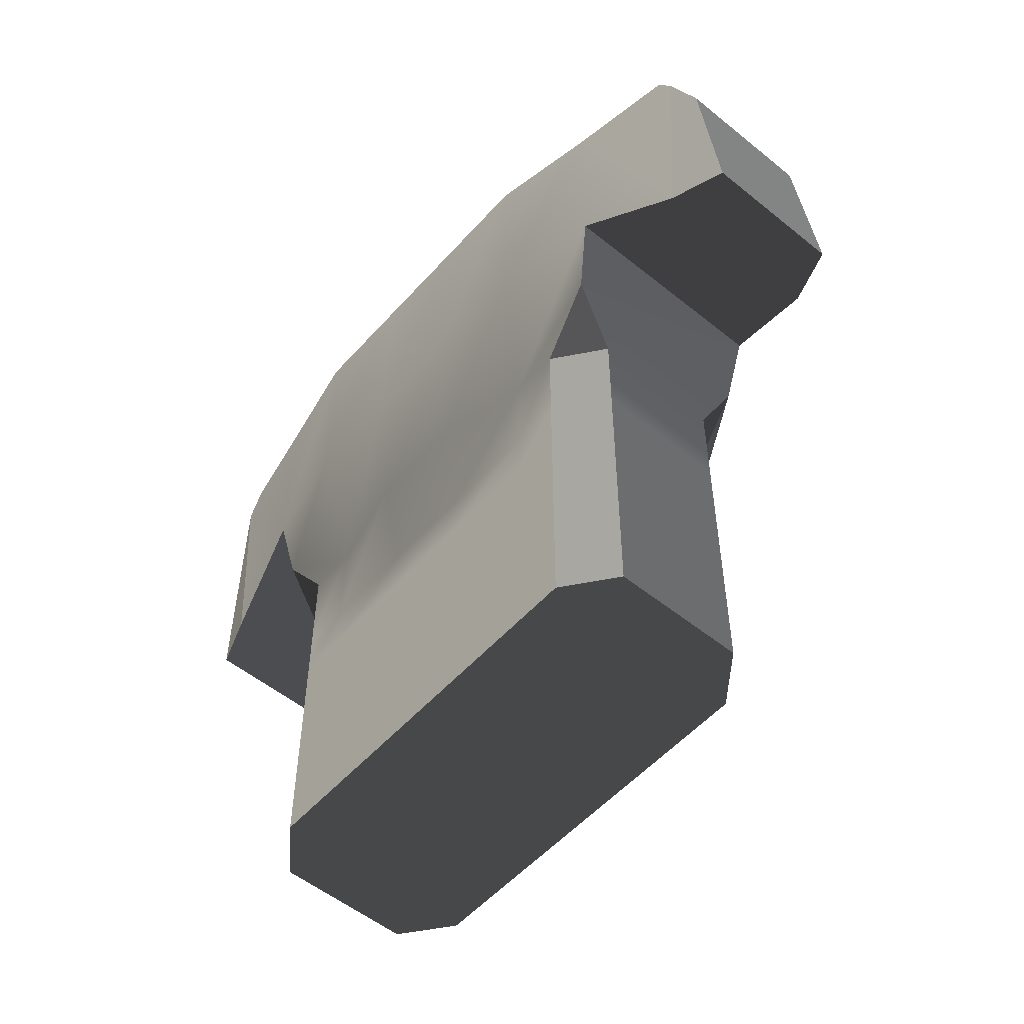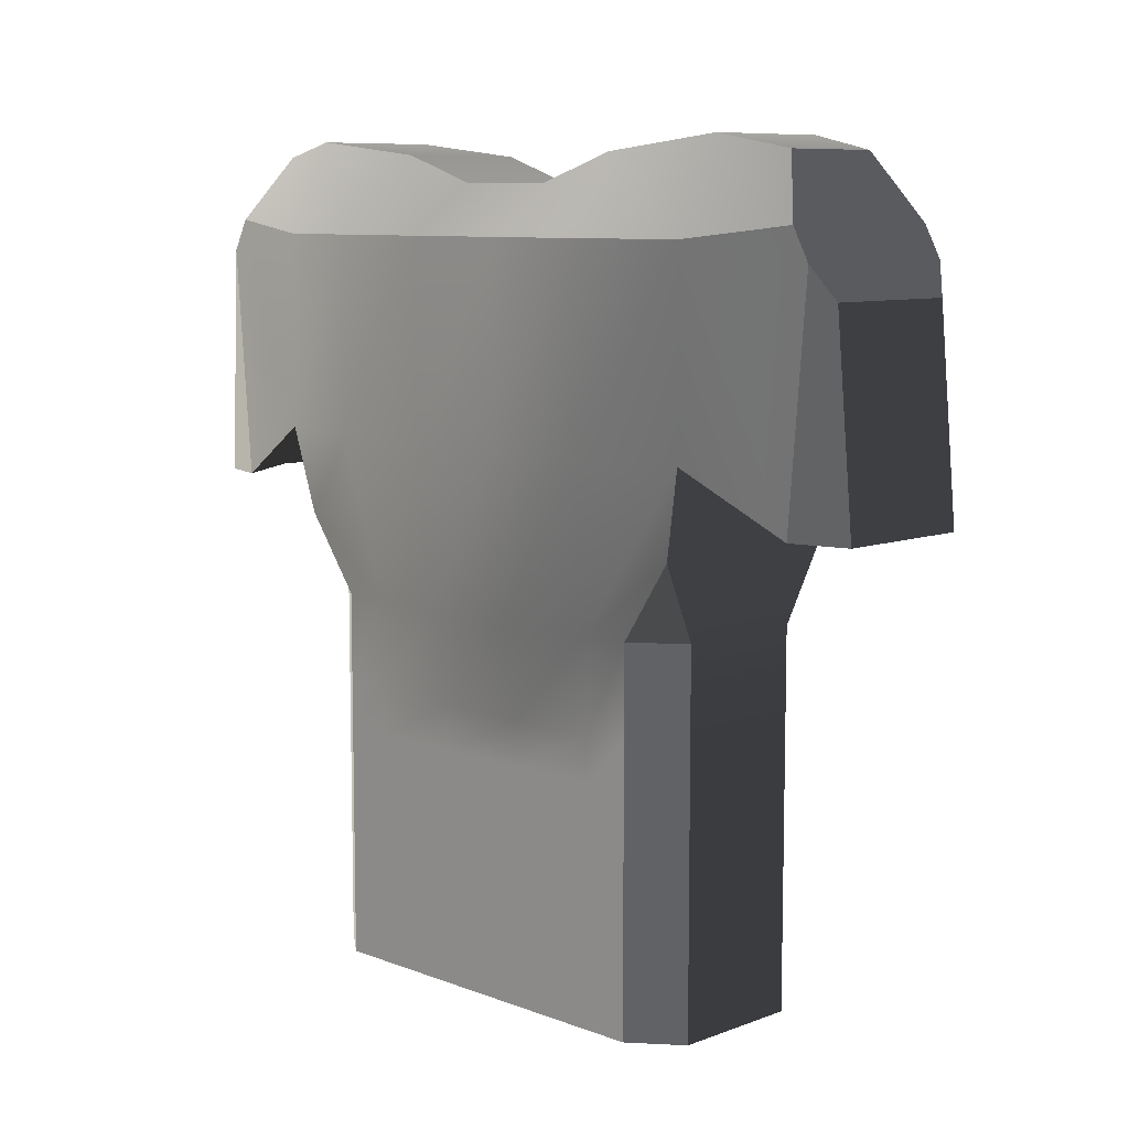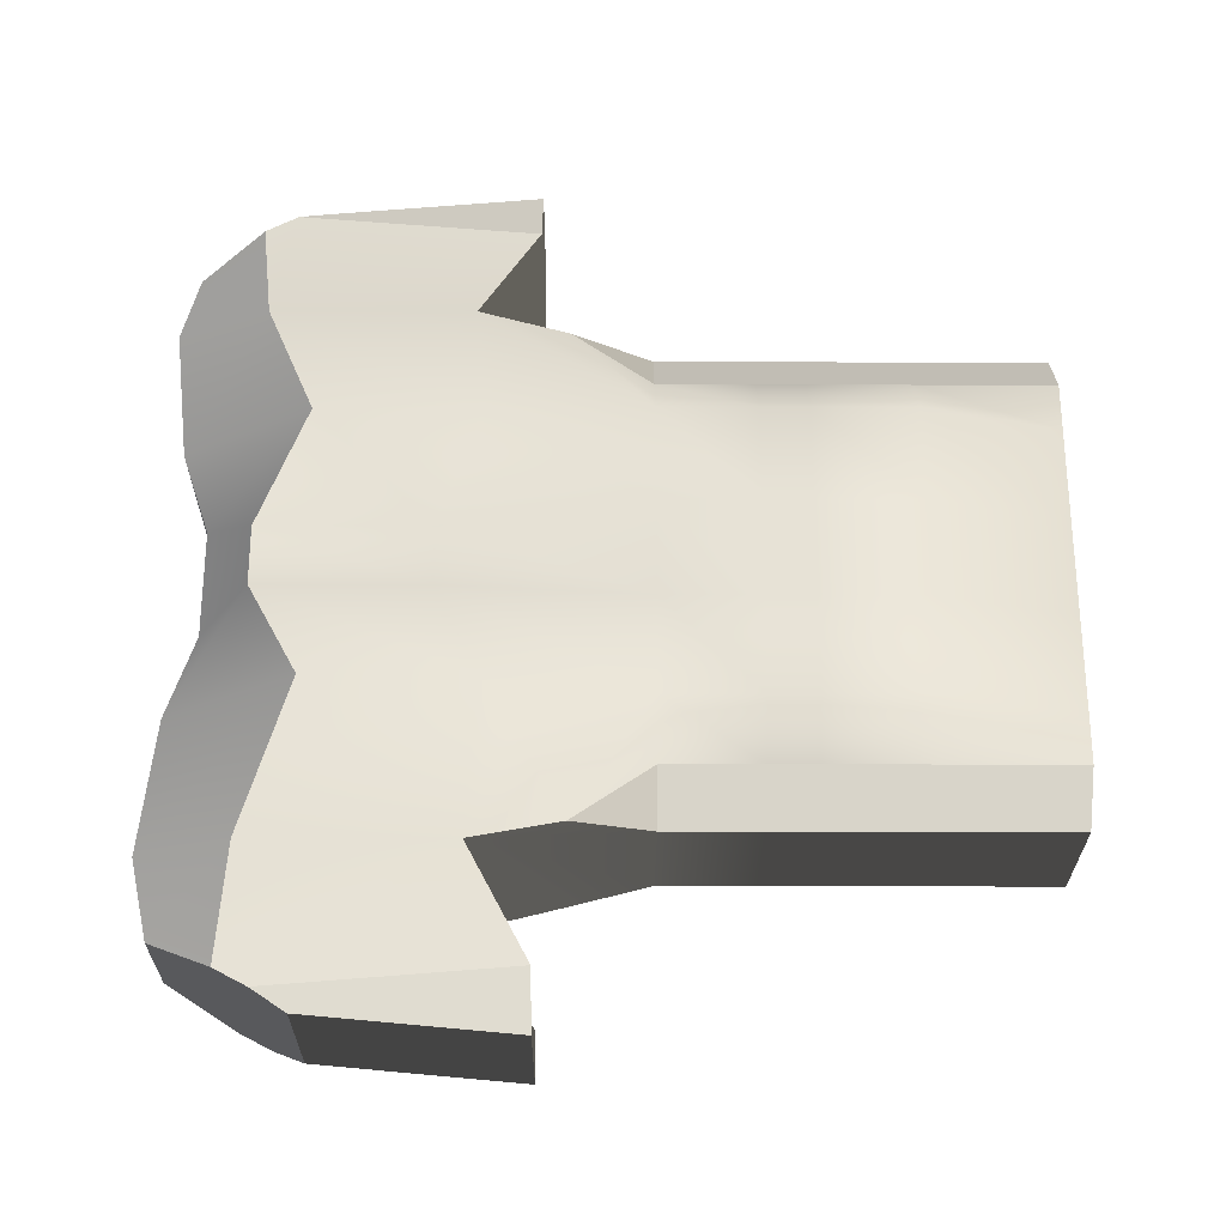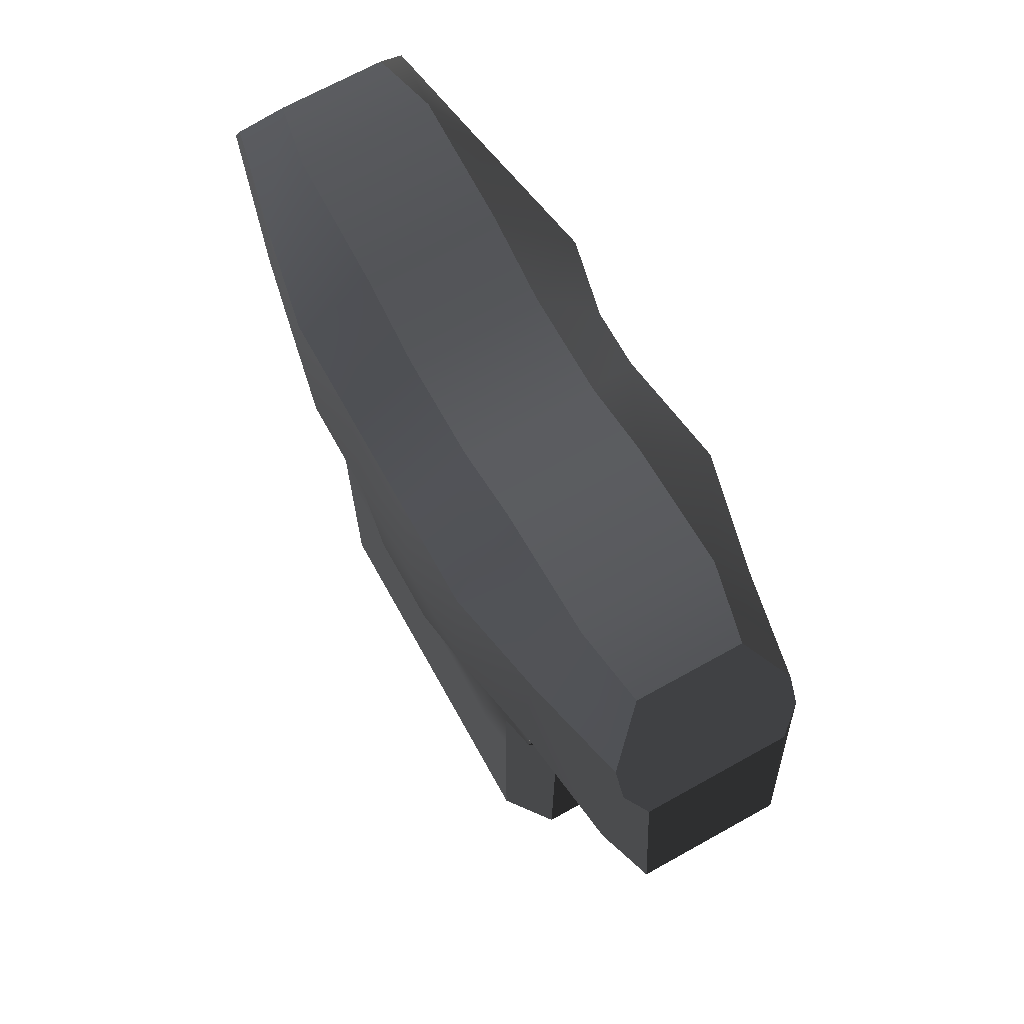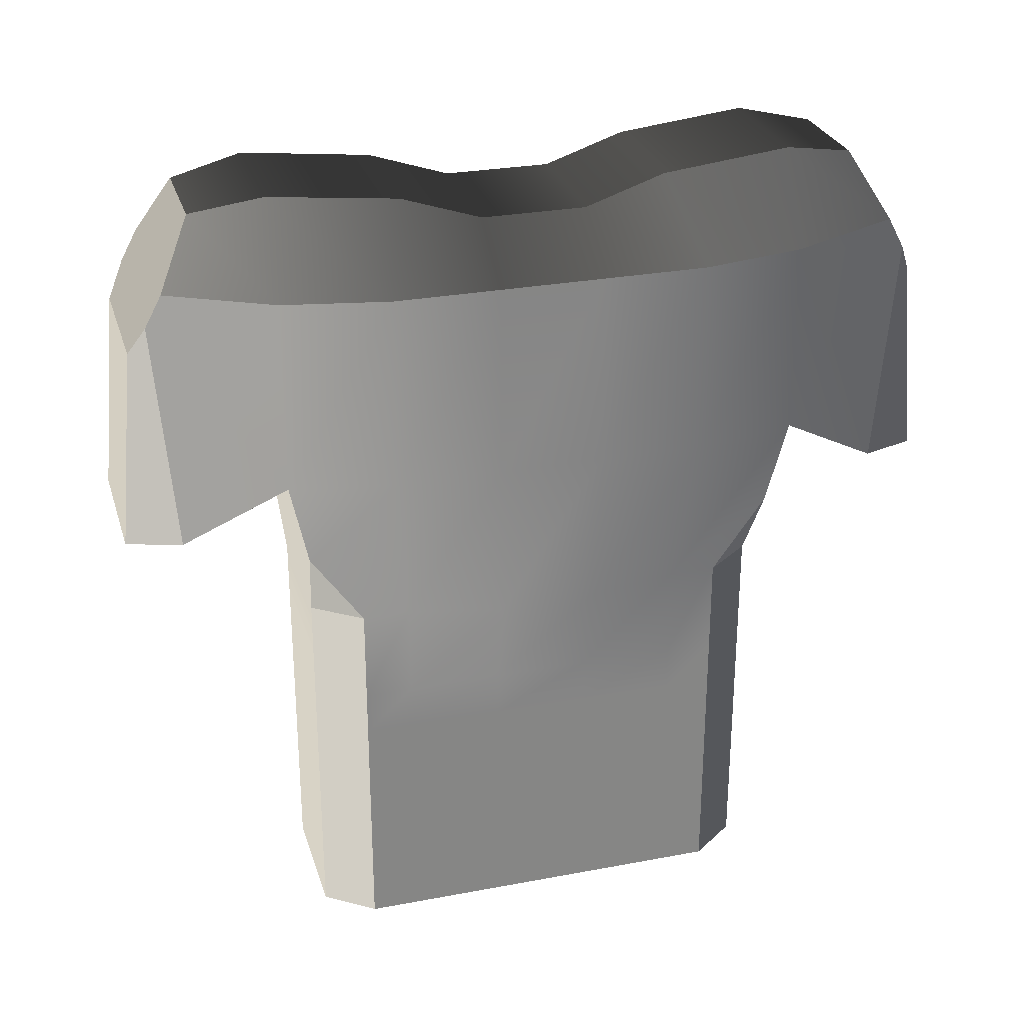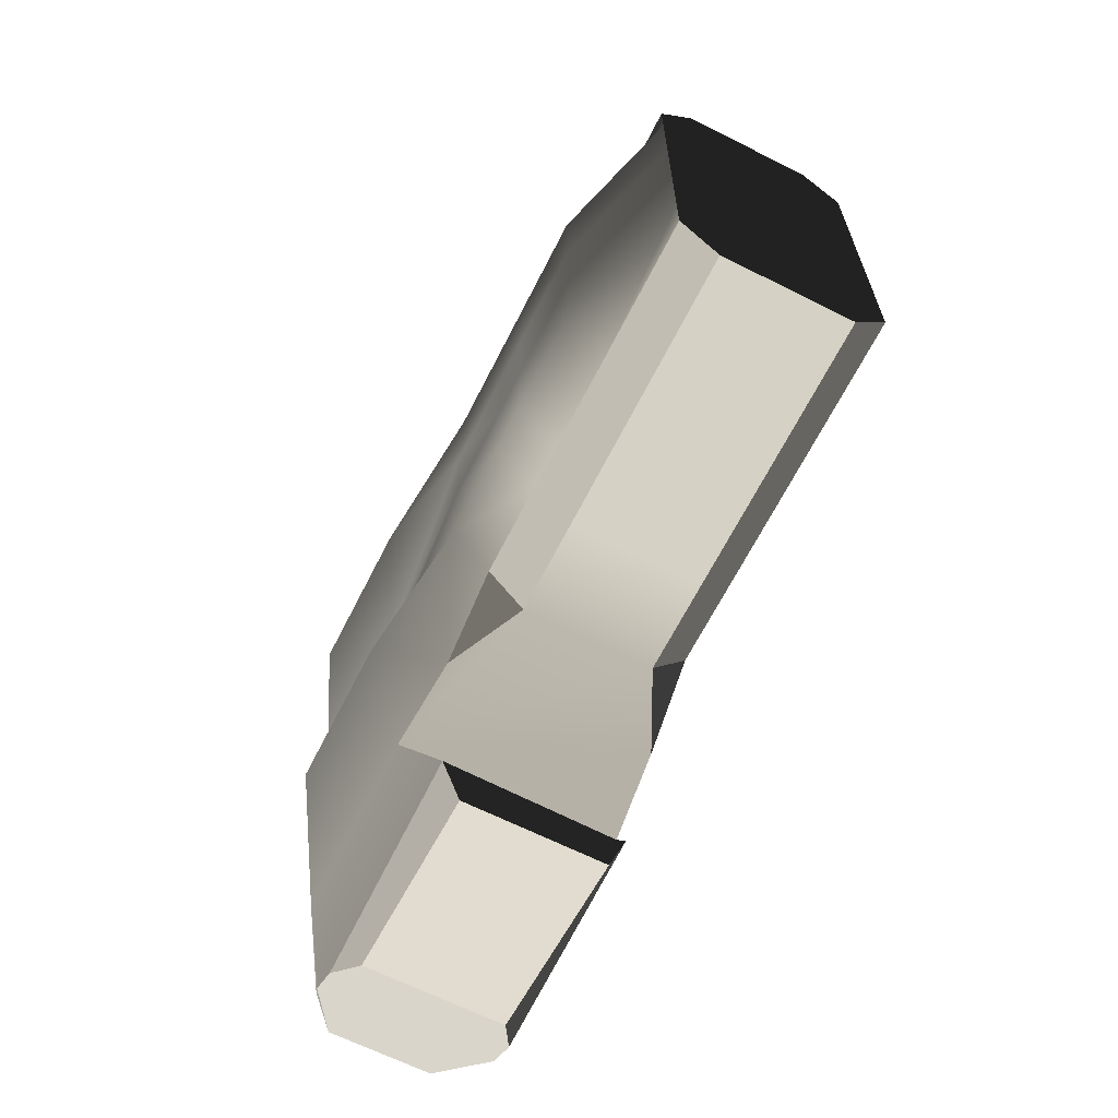
<metadata>
{"format":"obj","ext":"obj","renderer":"f3d","projection":"perspective","resolution":1024,"background":"white","views":[{"elev":-53.9,"azim":139.3,"up":"+Y"},{"elev":8.7,"azim":135.2,"up":"+Y"},{"elev":-26.7,"azim":-90.3,"up":"+Z"},{"elev":69.2,"azim":150.9,"up":"+Y"},{"elev":28.0,"azim":74.0,"up":"+Y"},{"elev":-65.4,"azim":-26.8,"up":"+Z"}]}
</metadata>
<code>
v  -0.6119 0.7889 1.423
v  0.6131 0.7889 1.423
v  -0.6119 0.7889 -1.423
v  0.6131 0.7889 -1.423
v  -0.555 -2.122 -0.7728
v  0.555 -2.122 -0.7728
v  -0.555 -2.122 -0.2576
v  0.555 -2.122 -0.2576
v  -0.555 -2.122 0.2576
v  0.555 -2.122 0.2576
v  -0.555 -2.122 0.7728
v  0.555 -2.122 0.7728
v  0.555 -0.8537 -0.7728
v  0.555 -0.8537 -0.2576
v  0.555 -0.8537 0.2576
v  0.555 -0.8537 0.7728
v  0.555 -0.6068 -0.7728
v  0.555 -0.6068 -0.2576
v  0.555 -0.6068 0.2576
v  0.555 -0.6068 0.7728
v  0.555 -0.1011 -0.7728
v  0.6673 -0.1011 -0.2576
v  0.6673 -0.1011 0.2576
v  0.555 -0.1011 0.7728
v  0.7254 0.7889 -0.8536
v  0.7254 0.7889 -0.2845
v  0.7254 0.7889 0.2845
v  0.7254 0.7889 0.8536
v  -0.7683 -0.8537 -0.7728
v  -0.7683 -0.8537 -0.2576
v  -0.7683 -0.8537 0.2576
v  -0.7683 -0.8537 0.7728
v  -0.7683 -0.6068 -0.7728
v  -0.7683 -0.6068 -0.2576
v  -0.7683 -0.6068 0.2576
v  -0.7683 -0.6068 0.7728
v  -0.7683 -0.1011 -0.7728
v  -0.7683 -0.1011 -0.2576
v  -0.7683 -0.1011 0.2576
v  -0.7683 -0.1011 0.7728
v  -0.8451 0.7219 -0.7084
v  -0.6702 0.9625 -0.1586
v  -0.6702 0.9625 0.1586
v  -0.8451 0.7219 0.7084
v  -0.555 -2.122 1.03
v  -0.3579 -2.122 1.288
v  -0.3579 -0.8537 1.288
v  -0.555 -0.8537 1.03
v  0.555 -2.122 1.03
v  0.3579 -2.122 1.288
v  0.3579 -0.8537 1.288
v  0.555 -0.8537 1.03
v  -0.3579 -0.6068 1.288
v  -0.555 -0.6068 1.03
v  0.3579 -0.6068 1.288
v  0.555 -0.6068 1.03
v  -0.555 -0.1011 1.03
v  -0.3579 -0.1011 1.288
v  -0.5687 0.3181 1.32
v  0.555 -0.1011 1.03
v  0.5687 0.3181 1.32
v  0.3579 -0.1011 1.288
v  -0.555 -0.1011 -1.03
v  -0.5687 0.3181 -1.32
v  -0.3579 -0.1011 -1.288
v  -0.3579 -0.6068 -1.288
v  -0.555 -0.6068 -1.03
v  0.555 -0.1011 -1.03
v  0.3579 -0.1011 -1.288
v  0.5687 0.3181 -1.32
v  0.3579 -0.6068 -1.288
v  0.555 -0.6068 -1.03
v  -0.3579 -0.8537 -1.288
v  -0.555 -0.8537 -1.03
v  0.3579 -0.8537 -1.288
v  0.555 -0.8537 -1.03
v  -0.555 -2.122 -1.03
v  -0.3579 -2.122 -1.288
v  0.555 -2.122 -1.03
v  0.3579 -2.122 -1.288
v  -0.3612 2.328 1.423
v  -0.6119 1.839 1.423
v  -0.3612 2.25 0.7209
v  -0.8451 1.56 0.7084
v  0.6131 1.839 1.423
v  0.3612 2.328 1.423
v  0.3612 2.25 0.7209
v  0.7254 1.839 0.8536
v  -0.3612 2.103 0.2845
v  -0.6702 1.839 0.1586
v  0.3612 2.103 0.2845
v  0.7254 1.839 0.2845
v  -0.3612 2.103 -0.2845
v  -0.6702 1.839 -0.1586
v  0.3612 2.103 -0.2845
v  0.7254 1.839 -0.2845
v  -0.3612 2.25 -0.7209
v  -0.8451 1.56 -0.7084
v  0.3612 2.25 -0.7209
v  0.7254 1.839 -0.8536
v  -0.6119 1.839 -1.423
v  -0.3612 2.328 -1.423
v  0.3612 2.328 -1.423
v  0.6131 1.839 -1.423
v  0.287 2.25 1.813
v  0.4872 1.908 1.995
v  -0.287 2.25 1.813
v  -0.4872 1.908 1.995
v  -0.287 2.25 -1.813
v  -0.4872 1.908 -1.995
v  0.287 2.25 -1.813
v  0.4872 1.908 -1.995
v  0.3871 0.4698 2.278
v  0.4872 0.4743 1.984
v  0.4872 1.737 2.086
v  0.3871 1.566 2.178
v  -0.4872 0.4743 1.984
v  -0.3871 0.4698 2.278
v  -0.3871 1.566 2.178
v  -0.4872 1.737 2.086
v  -0.3871 0.4698 -2.278
v  -0.4872 0.4743 -1.984
v  -0.4872 1.737 -2.086
v  -0.3871 1.566 -2.178
v  0.4872 0.4743 -1.984
v  0.3871 0.4698 -2.278
v  0.3871 1.566 -2.178
v  0.4872 1.737 -2.086
v  -0.7683 -1.393 -0.7728
v  -0.555 -1.393 -1.03
v  -0.3579 -1.393 -1.288
v  0.3579 -1.393 -1.288
v  0.555 -1.393 -1.03
v  0.555 -1.393 -0.7728
v  0.555 -1.393 -0.2576
v  0.555 -1.393 0.2576
v  0.555 -1.393 0.7728
v  0.555 -1.393 1.03
v  0.3579 -1.393 1.288
v  -0.3579 -1.393 1.288
v  -0.555 -1.393 1.03
v  -0.7683 -1.393 0.7728
v  -0.7683 -1.393 0.2576
v  -0.7683 -1.393 -0.2576
o pCube1
g pCube1
f 119 118 113
f 113 116 119
f 121 124 127
f 127 126 121
f 3 4 70
f 3 70 69
f 3 69 65
f 3 65 64
f 5 6 8
f 8 7 5
f 7 8 10
f 10 9 7
f 9 10 12
f 12 11 9
f 11 12 49
f 11 49 50
f 11 50 46
f 11 46 45
f 8 6 134
f 134 135 8
f 10 8 135
f 135 136 10
f 12 10 136
f 136 137 12
f 14 13 17
f 17 18 14
f 15 14 18
f 18 19 15
f 16 15 19
f 19 20 16
f 18 17 21
f 21 22 18
f 19 18 22
f 22 23 19
f 20 19 23
f 23 24 20
f 21 68 70
f 21 70 4
f 21 4 25
f 22 21 25
f 25 26 22
f 23 22 26
f 26 27 23
f 24 23 27
f 27 28 24
f 5 7 144
f 144 129 5
f 7 9 143
f 143 144 7
f 9 11 142
f 142 143 9
f 29 30 34
f 34 33 29
f 30 31 35
f 35 34 30
f 31 32 36
f 36 35 31
f 33 34 38
f 38 37 33
f 34 35 39
f 39 38 34
f 35 36 40
f 40 39 35
f 37 38 42
f 42 41 37
f 38 39 43
f 43 42 38
f 39 40 44
f 44 43 39
f 40 57 59
f 40 59 1
f 40 1 44
f 1 2 114
f 1 114 113
f 1 113 118
f 1 118 117
f 4 3 122
f 4 122 121
f 4 121 126
f 4 126 125
f 59 58 62
f 59 62 61
f 59 61 2
f 59 2 1
f 61 60 24
f 61 24 28
f 61 28 2
f 64 63 37
f 64 37 41
f 64 41 3
f 77 78 80
f 77 80 79
f 77 79 6
f 77 6 5
f 45 46 140
f 140 141 45
f 48 47 53
f 53 54 48
f 50 49 138
f 138 139 50
f 51 52 56
f 56 55 51
f 54 53 58
f 58 57 54
f 55 56 60
f 60 62 55
f 63 65 66
f 66 67 63
f 67 66 73
f 73 74 67
f 69 68 72
f 72 71 69
f 71 72 76
f 76 75 71
f 130 131 78
f 78 77 130
f 132 133 79
f 79 80 132
f 140 46 50
f 50 139 140
f 47 51 55
f 55 53 47
f 53 55 62
f 62 58 53
f 66 65 69
f 69 71 66
f 66 71 75
f 75 73 66
f 131 132 80
f 80 78 131
f 6 79 133
f 133 134 6
f 138 49 12
f 12 137 138
f 13 76 72
f 72 17 13
f 52 16 20
f 20 56 52
f 17 72 68
f 68 21 17
f 56 20 24
f 24 60 56
f 130 77 5
f 5 129 130
f 11 45 141
f 141 142 11
f 74 29 33
f 33 67 74
f 32 48 54
f 54 36 32
f 67 33 37
f 37 63 67
f 36 54 57
f 57 40 36
f 57 58 59
f 60 61 62
f 63 64 65
f 68 69 70
f 81 82 108
f 108 107 81
f 82 81 83
f 83 84 82
f 84 83 89
f 89 90 84
f 85 86 105
f 105 106 85
f 86 85 88
f 88 87 86
f 87 88 92
f 92 91 87
f 90 89 93
f 93 94 90
f 91 92 96
f 96 95 91
f 94 93 97
f 97 98 94
f 95 96 100
f 100 99 95
f 98 97 102
f 102 101 98
f 99 100 104
f 104 103 99
f 101 102 109
f 109 110 101
f 103 104 112
f 112 111 103
f 81 86 87
f 87 83 81
f 83 87 91
f 91 89 83
f 89 91 95
f 95 93 89
f 93 95 99
f 99 97 93
f 97 99 103
f 103 102 97
f 25 4 104
f 104 100 25
f 26 25 100
f 100 96 26
f 27 26 96
f 96 92 27
f 28 27 92
f 92 88 28
f 2 28 88
f 88 85 2
f 3 41 98
f 98 101 3
f 41 42 94
f 94 98 41
f 42 43 90
f 90 94 42
f 43 44 84
f 84 90 43
f 44 1 82
f 82 84 44
f 2 85 106
f 2 106 115
f 2 115 114
f 86 81 107
f 107 105 86
f 82 1 117
f 82 117 120
f 82 120 108
f 102 103 111
f 111 109 102
f 104 4 125
f 104 125 128
f 104 128 112
f 3 101 110
f 3 110 123
f 3 123 122
f 116 115 106
f 116 106 105
f 116 105 107
f 116 107 108
f 116 108 120
f 116 120 119
f 124 123 110
f 124 110 109
f 124 109 111
f 124 111 112
f 124 112 128
f 124 128 127
f 113 114 115
f 115 116 113
f 117 118 119
f 119 120 117
f 121 122 123
f 123 124 121
f 125 126 127
f 127 128 125
f 74 130 129
f 129 29 74
f 74 73 131
f 131 130 74
f 73 75 132
f 132 131 73
f 75 76 133
f 133 132 75
f 134 133 76
f 76 13 134
f 135 134 13
f 13 14 135
f 136 135 14
f 14 15 136
f 137 136 15
f 15 16 137
f 52 138 137
f 137 16 52
f 139 138 52
f 52 51 139
f 47 140 139
f 139 51 47
f 141 140 47
f 47 48 141
f 142 141 48
f 48 32 142
f 143 142 32
f 32 31 143
f 144 143 31
f 31 30 144
f 129 144 30
f 30 29 129

</code>
